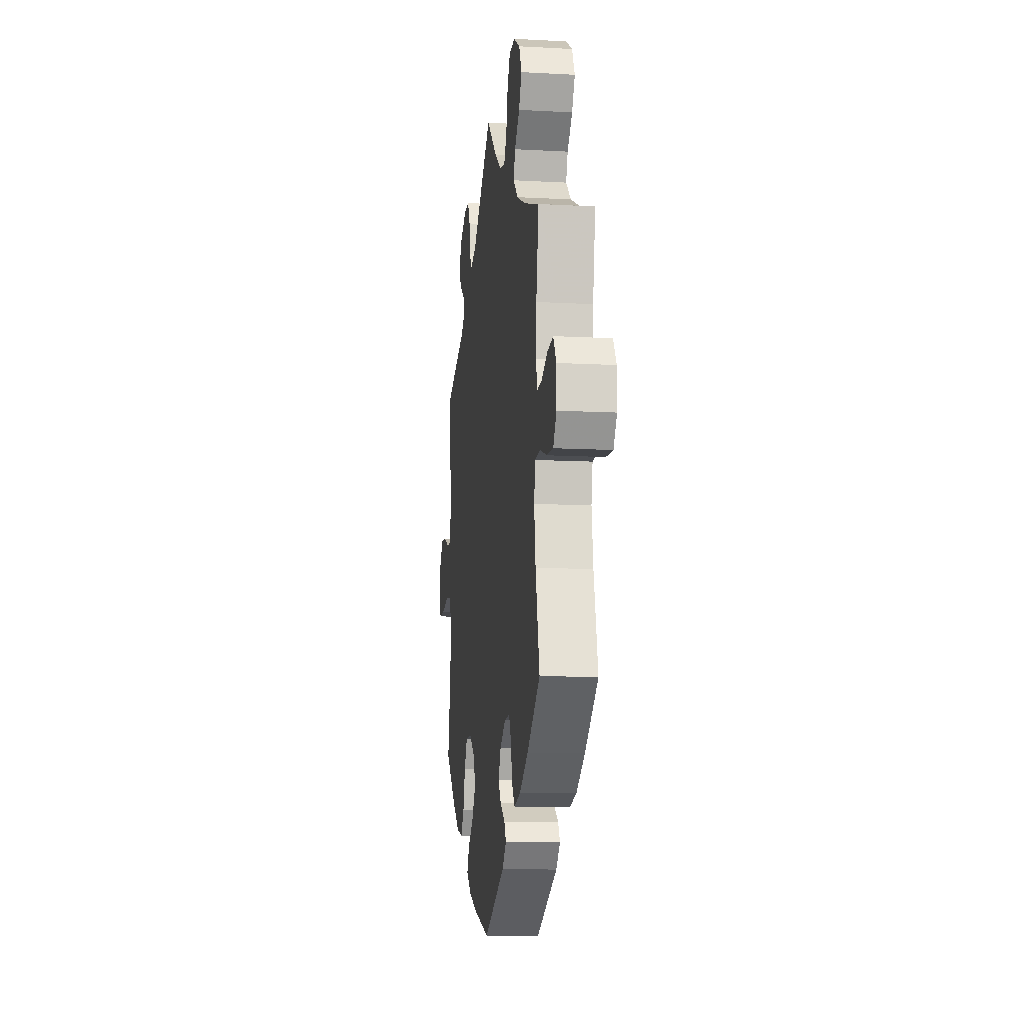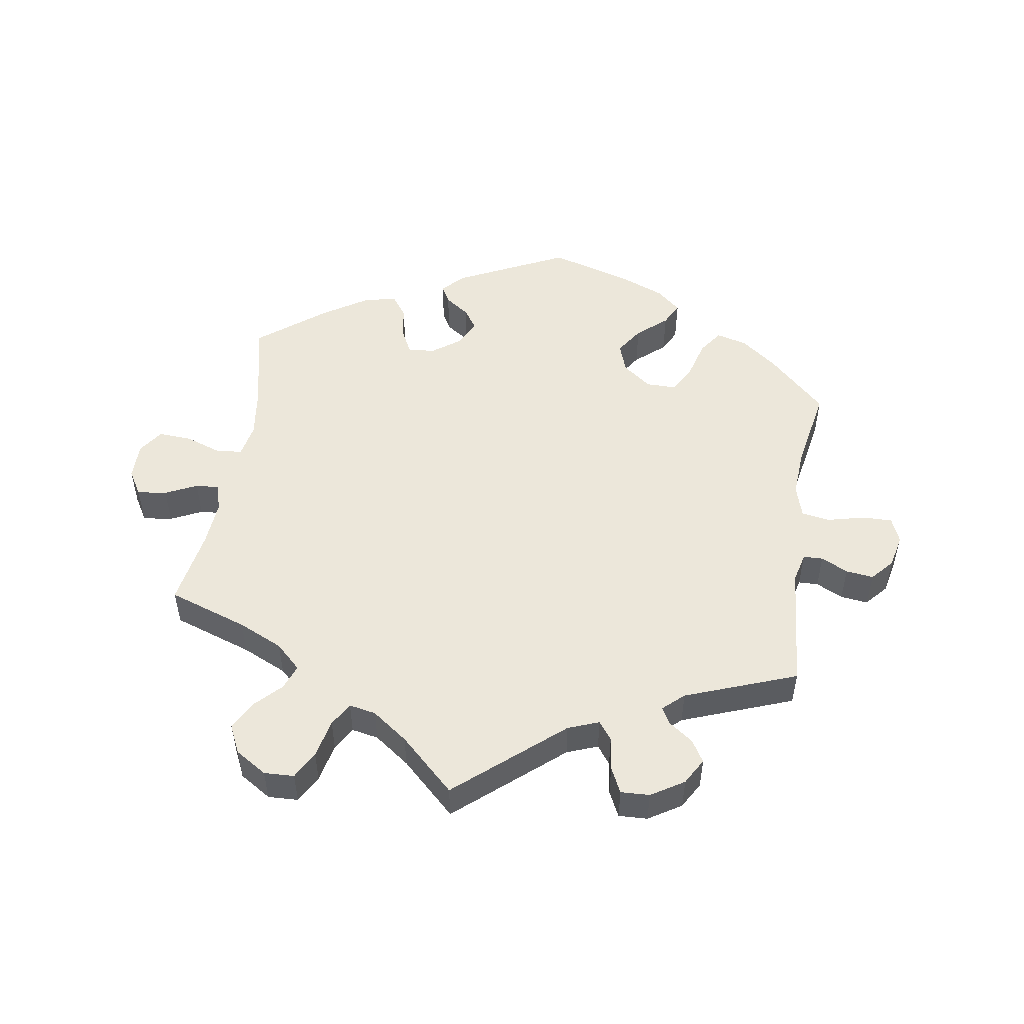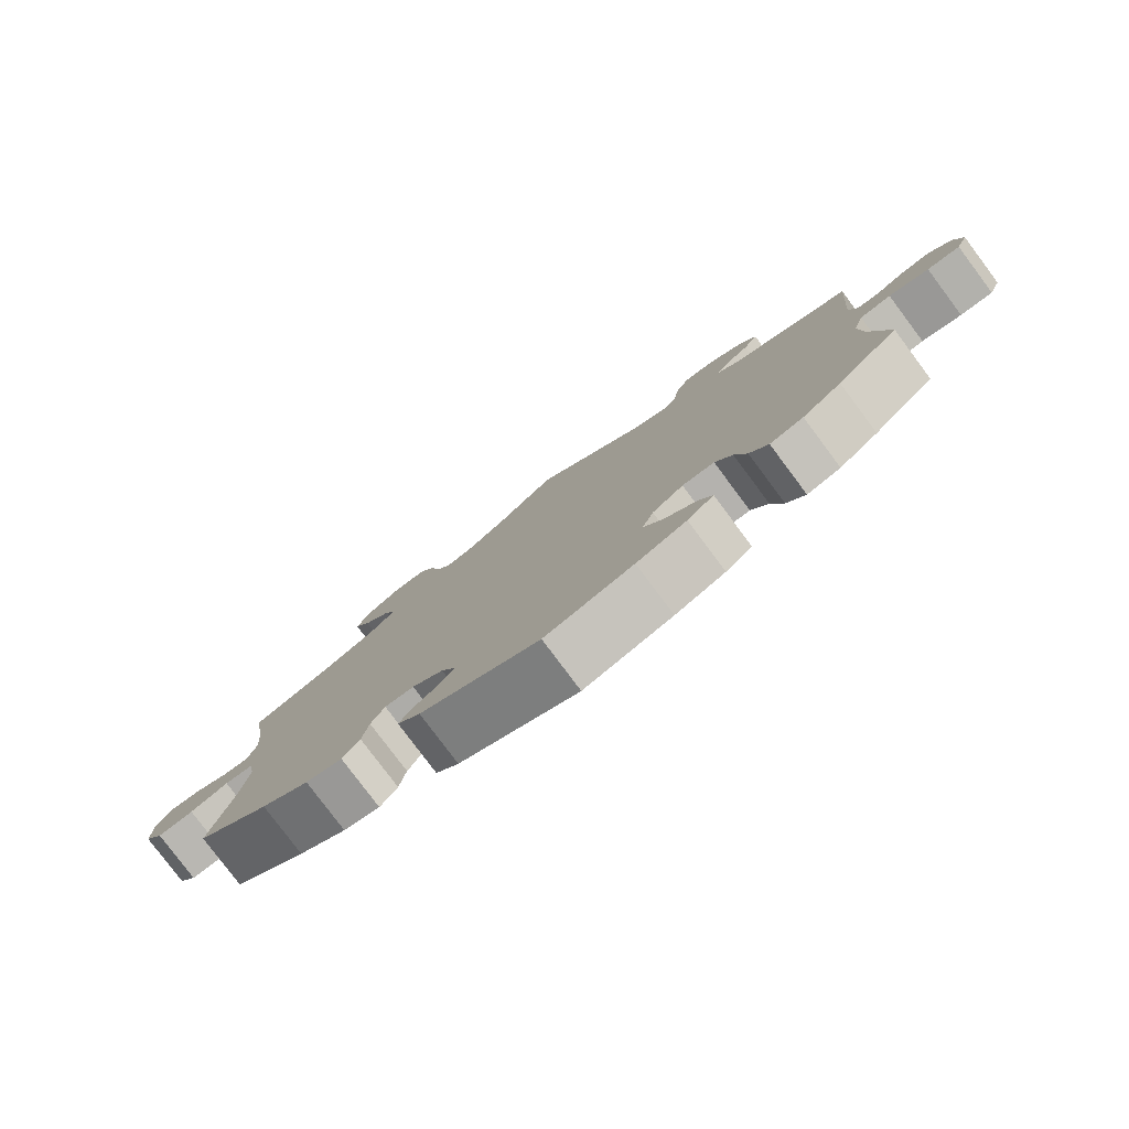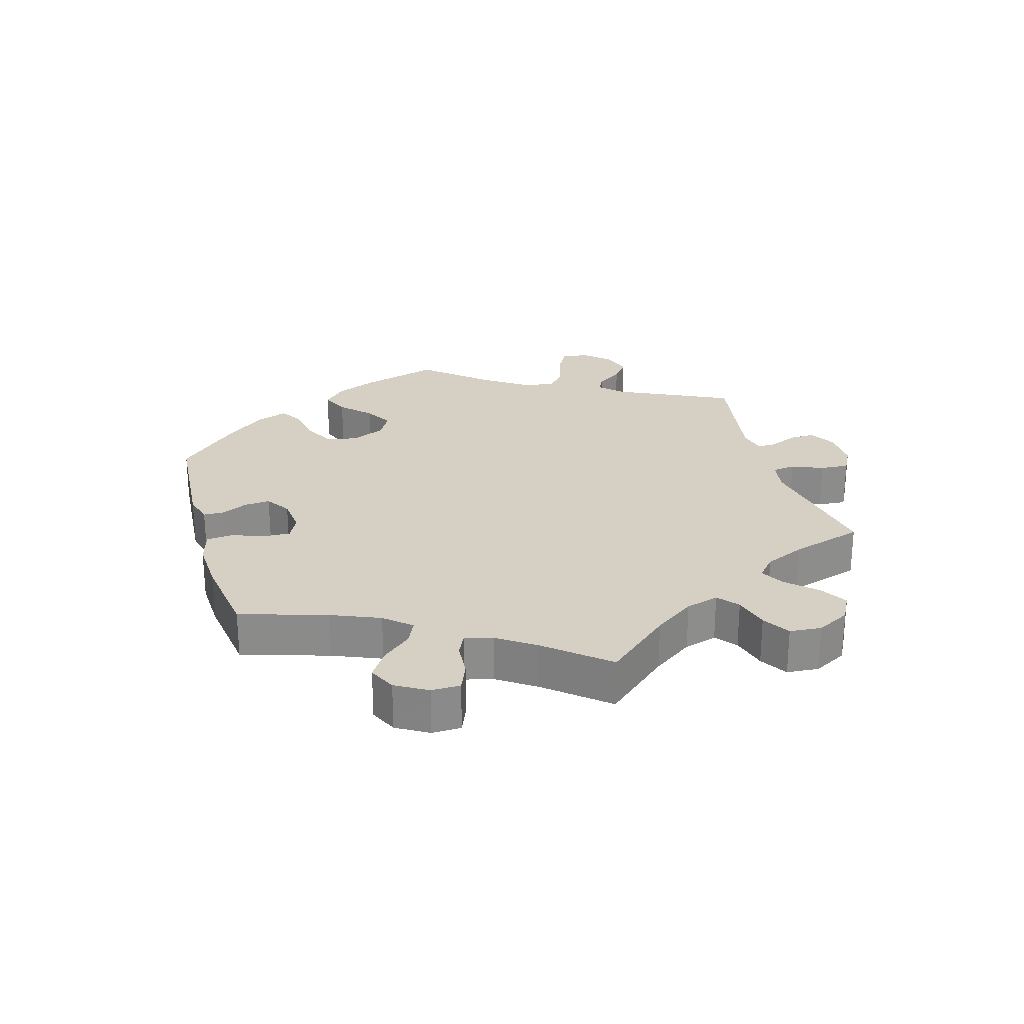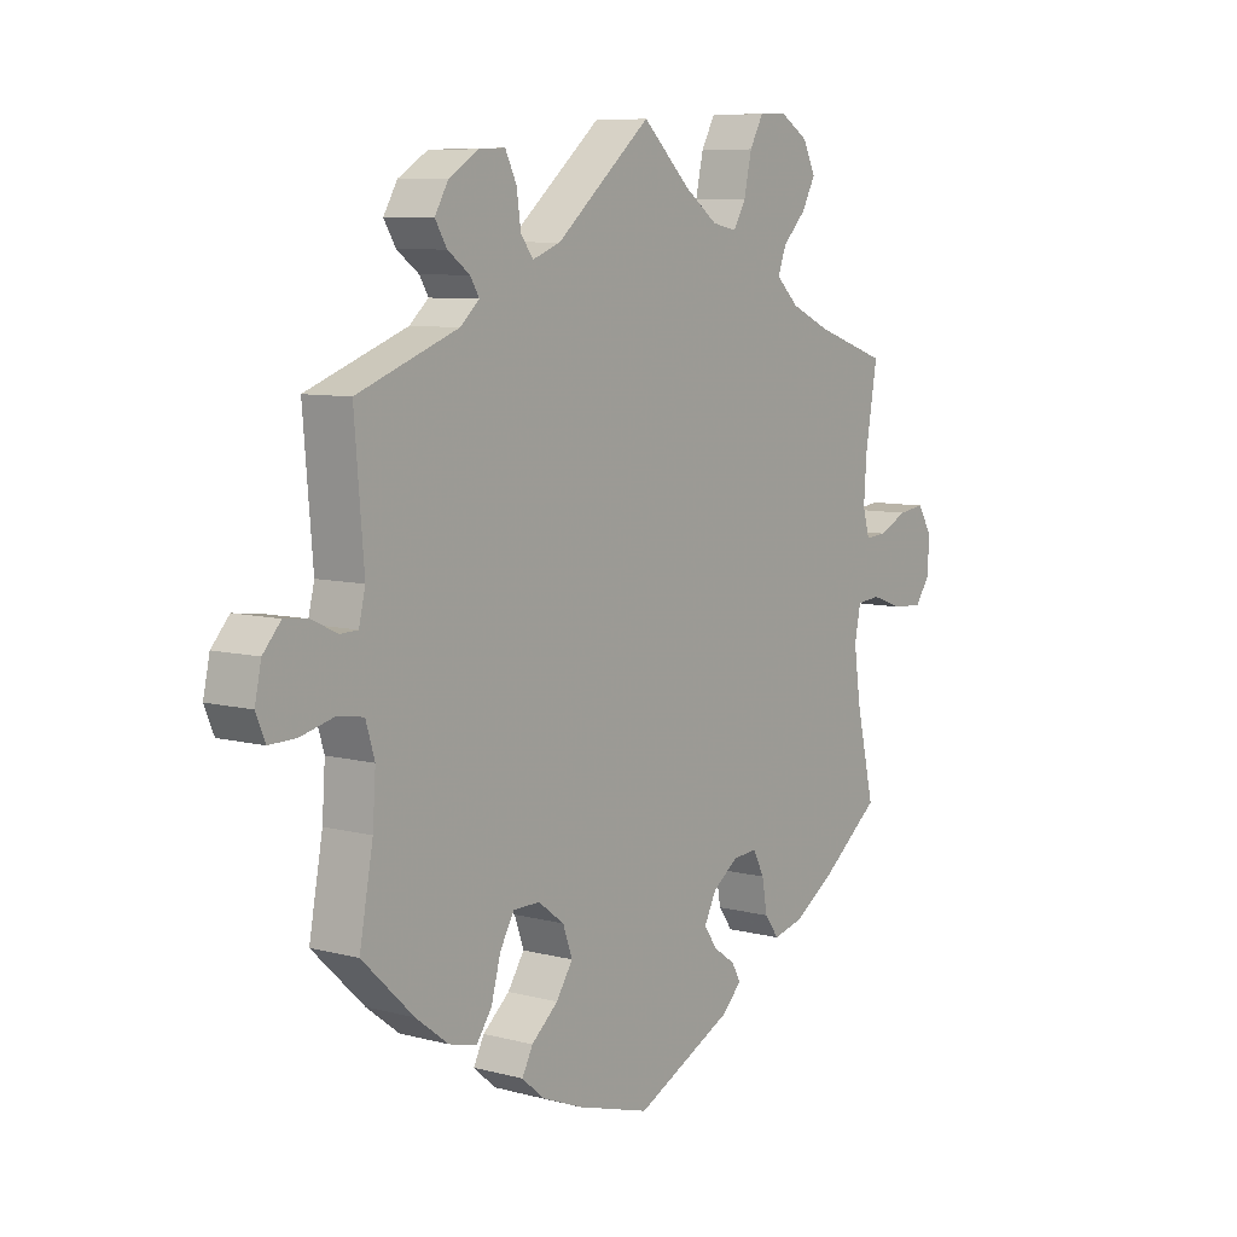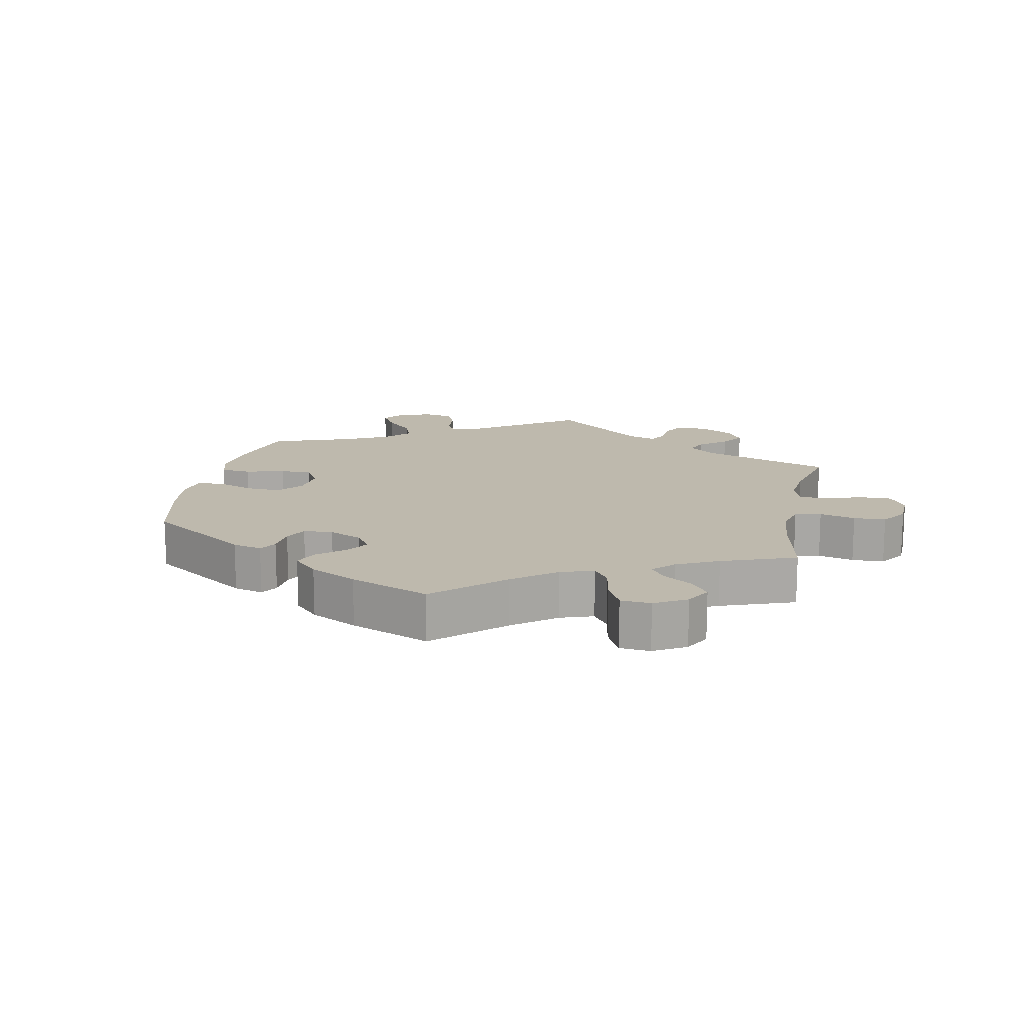
<metadata>
{"format":"obj","ext":"obj","renderer":"f3d","projection":"perspective","resolution":1024,"background":"white","views":[{"elev":-11.2,"azim":-97.6,"up":"+Z"},{"elev":51.2,"azim":9.0,"up":"+Y"},{"elev":-79.8,"azim":36.8,"up":"+Z"},{"elev":26.1,"azim":-75.8,"up":"+Y"},{"elev":7.9,"azim":126.5,"up":"+Z"},{"elev":15.1,"azim":-108.4,"up":"+Y"}]}
</metadata>
<code>
v 0.485 0.07 0.099
v 0.496 0.07 0.053
v 0.526 0.07 0.052
v 0.567 0.07 0.072
v 0.609 0.07 0.077
v 0.639 0.07 0.043
v 0.65 0.07 -0.008
v 0.634 0.07 -0.046
v 0.588 0.07 -0.045
v 0.532 0.07 -0.031
v 0.488 0.07 -0.038
v 0.473 0.07 -0.088
v 0.478 0.07 -0.163
v 0.501 0.07 -0.288
v 0.414 0.07 -0.371
v 0.359 0.07 -0.413
v 0.312 0.07 -0.425
v 0.286 0.07 -0.388
v 0.27 0.07 -0.329
v 0.246 0.07 -0.287
v 0.201 0.07 -0.287
v 0.157 0.07 -0.32
v 0.141 0.07 -0.365
v 0.169 0.07 -0.408
v 0.214 0.07 -0.447
v 0.232 0.07 -0.482
v 0.195 0.07 -0.514
v 0.125 0.07 -0.542
v 0.001 0.07 -0.578
v -0.166 0.07 -0.497
v -0.198 0.07 -0.464
v -0.183 0.07 -0.437
v -0.146 0.07 -0.411
v -0.124 0.07 -0.379
v -0.144 0.07 -0.339
v -0.188 0.07 -0.307
v -0.229 0.07 -0.304
v -0.248 0.07 -0.341
v -0.257 0.07 -0.392
v -0.281 0.07 -0.425
v -0.332 0.07 -0.412
v -0.399 0.07 -0.369
v -0.501 0.07 -0.289
v -0.47 0.07 -0.155
v -0.459 0.07 -0.075
v -0.469 0.07 -0.023
v -0.509 0.07 -0.019
v -0.563 0.07 -0.038
v -0.614 0.07 -0.041
v -0.64 0.07 -0.003
v -0.64 0.07 0.053
v -0.617 0.07 0.091
v -0.572 0.07 0.085
v -0.524 0.07 0.062
v -0.488 0.07 0.059
v -0.476 0.07 0.101
v -0.481 0.07 0.171
v -0.501 0.07 0.289
v -0.38 0.07 0.33
v -0.312 0.07 0.361
v -0.274 0.07 0.397
v -0.288 0.07 0.435
v -0.327 0.07 0.475
v -0.35 0.07 0.518
v -0.329 0.07 0.562
v -0.281 0.07 0.592
v -0.235 0.07 0.59
v -0.212 0.07 0.548
v -0.199 0.07 0.489
v -0.178 0.07 0.453
v -0.137 0.07 0.461
v -0.083 0.07 0.5
v 0 0.07 0.578
v 0.16 0.07 0.441
v 0.207 0.07 0.423
v 0.228 0.07 0.451
v 0.235 0.07 0.502
v 0.254 0.07 0.541
v 0.298 0.07 0.539
v 0.348 0.07 0.508
v 0.371 0.07 0.468
v 0.351 0.07 0.435
v 0.314 0.07 0.408
v 0.299 0.07 0.383
v 0.331 0.07 0.354
v 0.501 0.07 0.29
v 0.485 0 0.099
v 0.496 0 0.053
v 0.526 0 0.052
v 0.567 0 0.072
v 0.609 0 0.077
v 0.639 0 0.043
v 0.65 0 -0.008
v 0.634 0 -0.046
v 0.588 0 -0.045
v 0.532 0 -0.031
v 0.488 0 -0.038
v 0.473 0 -0.088
v 0.478 0 -0.163
v 0.501 0 -0.288
v 0.414 0 -0.371
v 0.359 0 -0.413
v 0.312 0 -0.425
v 0.286 0 -0.388
v 0.27 0 -0.329
v 0.246 0 -0.287
v 0.201 0 -0.287
v 0.157 0 -0.32
v 0.141 0 -0.365
v 0.169 0 -0.408
v 0.214 0 -0.447
v 0.232 0 -0.482
v 0.195 0 -0.514
v 0.125 0 -0.542
v 0.001 0 -0.578
v -0.166 0 -0.497
v -0.198 0 -0.464
v -0.183 0 -0.437
v -0.146 0 -0.411
v -0.124 0 -0.379
v -0.144 0 -0.339
v -0.188 0 -0.307
v -0.229 0 -0.304
v -0.248 0 -0.341
v -0.257 0 -0.392
v -0.281 0 -0.425
v -0.332 0 -0.412
v -0.399 0 -0.369
v -0.501 0 -0.289
v -0.47 0 -0.155
v -0.459 0 -0.075
v -0.469 0 -0.023
v -0.509 0 -0.019
v -0.563 0 -0.038
v -0.614 0 -0.041
v -0.64 0 -0.003
v -0.64 0 0.053
v -0.617 0 0.091
v -0.572 0 0.085
v -0.524 0 0.062
v -0.488 0 0.059
v -0.476 0 0.101
v -0.481 0 0.171
v -0.501 0 0.289
v -0.38 0 0.33
v -0.312 0 0.361
v -0.274 0 0.397
v -0.288 0 0.435
v -0.327 0 0.475
v -0.35 0 0.518
v -0.329 0 0.562
v -0.281 0 0.592
v -0.235 0 0.59
v -0.212 0 0.548
v -0.199 0 0.489
v -0.178 0 0.453
v -0.137 0 0.461
v -0.083 0 0.5
v 0 0 0.578
v 0.16 0 0.441
v 0.207 0 0.423
v 0.228 0 0.451
v 0.235 0 0.502
v 0.254 0 0.541
v 0.298 0 0.539
v 0.348 0 0.508
v 0.371 0 0.468
v 0.351 0 0.435
v 0.314 0 0.408
v 0.299 0 0.383
v 0.331 0 0.354
v 0.501 0 0.29
f 85 86 1
f 84 85 1 2
f 80 81 82 83
f 80 83 84
f 79 80 84
f 76 77 78 79
f 75 76 79 84
f 74 75 84 2
f 72 73 74 2
f 66 67 68 69
f 66 69 70
f 65 66 70
f 62 63 64 65
f 61 62 65 70
f 60 61 70 71
f 57 58 59
f 56 57 59 60
f 55 56 60 71
f 51 52 53 54
f 51 54 55
f 50 51 55
f 47 48 49 50
f 46 47 50 55
f 41 42 43 44
f 41 44 45
f 38 39 40 41
f 37 38 41 45
f 36 37 45 46
f 30 31 32 33
f 30 33 34
f 29 30 34
f 28 29 34 35
f 24 25 26 27
f 23 24 27 28
f 16 17 18 19
f 16 19 20
f 13 14 15 16
f 12 13 16 20
f 11 12 20 21
f 7 8 9 10
f 7 10 11
f 6 7 11
f 3 4 5 6
f 2 3 6 11
f 35 36 46 55
f 23 28 35 55
f 22 23 55 71
f 21 22 71 72
f 2 11 21 72
f 87 172 171
f 88 87 171 170
f 169 168 167 166
f 170 169 166
f 170 166 165
f 165 164 163 162
f 170 165 162 161
f 88 170 161 160
f 88 160 159 158
f 155 154 153 152
f 156 155 152
f 156 152 151
f 151 150 149 148
f 156 151 148 147
f 157 156 147 146
f 145 144 143
f 146 145 143 142
f 157 146 142 141
f 140 139 138 137
f 141 140 137
f 141 137 136
f 136 135 134 133
f 141 136 133 132
f 130 129 128 127
f 131 130 127
f 127 126 125 124
f 131 127 124 123
f 132 131 123 122
f 119 118 117 116
f 120 119 116
f 120 116 115
f 121 120 115 114
f 113 112 111 110
f 114 113 110 109
f 105 104 103 102
f 106 105 102
f 102 101 100 99
f 106 102 99 98
f 107 106 98 97
f 96 95 94 93
f 97 96 93
f 97 93 92
f 92 91 90 89
f 97 92 89 88
f 141 132 122 121
f 141 121 114 109
f 157 141 109 108
f 158 157 108 107
f 158 107 97 88
f 1 87 88 2
f 2 88 89 3
f 3 89 90 4
f 4 90 91 5
f 5 91 92 6
f 6 92 93 7
f 7 93 94 8
f 8 94 95 9
f 9 95 96 10
f 10 96 97 11
f 11 97 98 12
f 12 98 99 13
f 13 99 100 14
f 14 100 101 15
f 15 101 102 16
f 16 102 103 17
f 17 103 104 18
f 18 104 105 19
f 19 105 106 20
f 20 106 107 21
f 21 107 108 22
f 22 108 109 23
f 23 109 110 24
f 24 110 111 25
f 25 111 112 26
f 26 112 113 27
f 27 113 114 28
f 28 114 115 29
f 29 115 116 30
f 30 116 117 31
f 31 117 118 32
f 32 118 119 33
f 33 119 120 34
f 34 120 121 35
f 35 121 122 36
f 36 122 123 37
f 37 123 124 38
f 38 124 125 39
f 39 125 126 40
f 40 126 127 41
f 41 127 128 42
f 42 128 129 43
f 43 129 130 44
f 44 130 131 45
f 45 131 132 46
f 46 132 133 47
f 47 133 134 48
f 48 134 135 49
f 49 135 136 50
f 50 136 137 51
f 51 137 138 52
f 52 138 139 53
f 53 139 140 54
f 54 140 141 55
f 55 141 142 56
f 56 142 143 57
f 57 143 144 58
f 58 144 145 59
f 59 145 146 60
f 60 146 147 61
f 61 147 148 62
f 62 148 149 63
f 63 149 150 64
f 64 150 151 65
f 65 151 152 66
f 66 152 153 67
f 67 153 154 68
f 68 154 155 69
f 69 155 156 70
f 70 156 157 71
f 71 157 158 72
f 72 158 159 73
f 73 159 160 74
f 74 160 161 75
f 75 161 162 76
f 76 162 163 77
f 77 163 164 78
f 78 164 165 79
f 79 165 166 80
f 80 166 167 81
f 81 167 168 82
f 82 168 169 83
f 83 169 170 84
f 84 170 171 85
f 85 171 172 86
f 86 172 87 1

</code>
